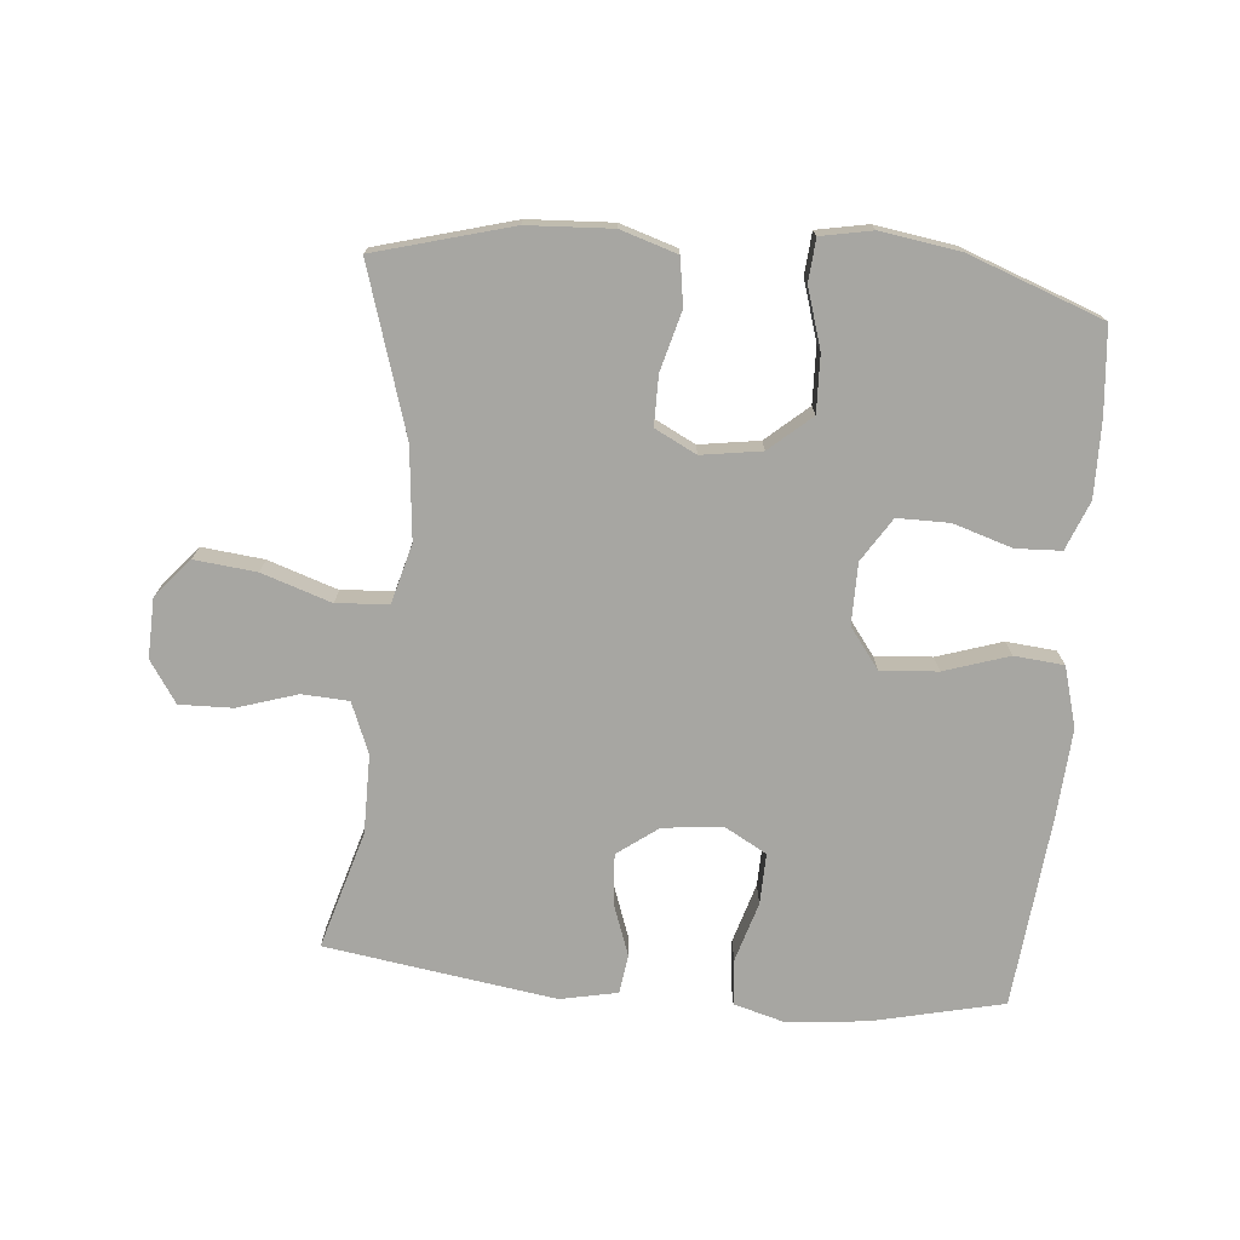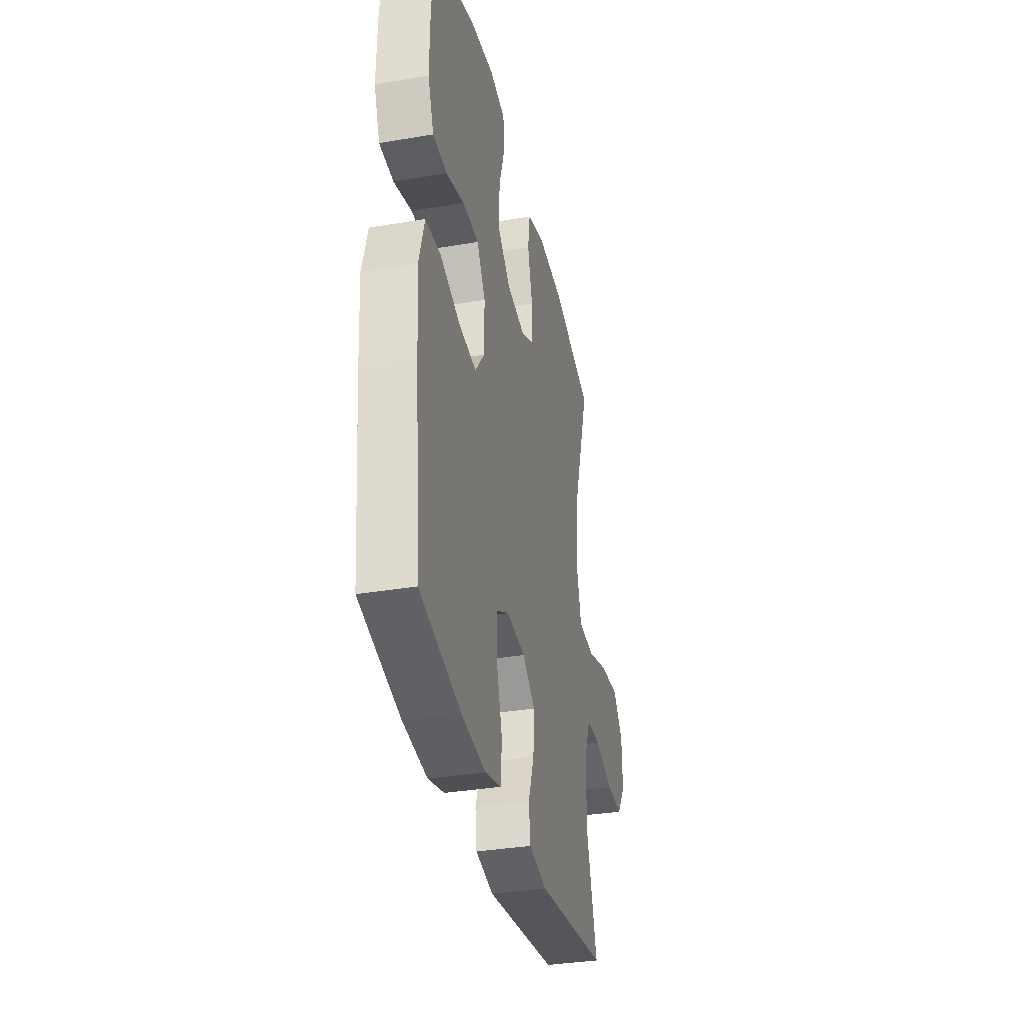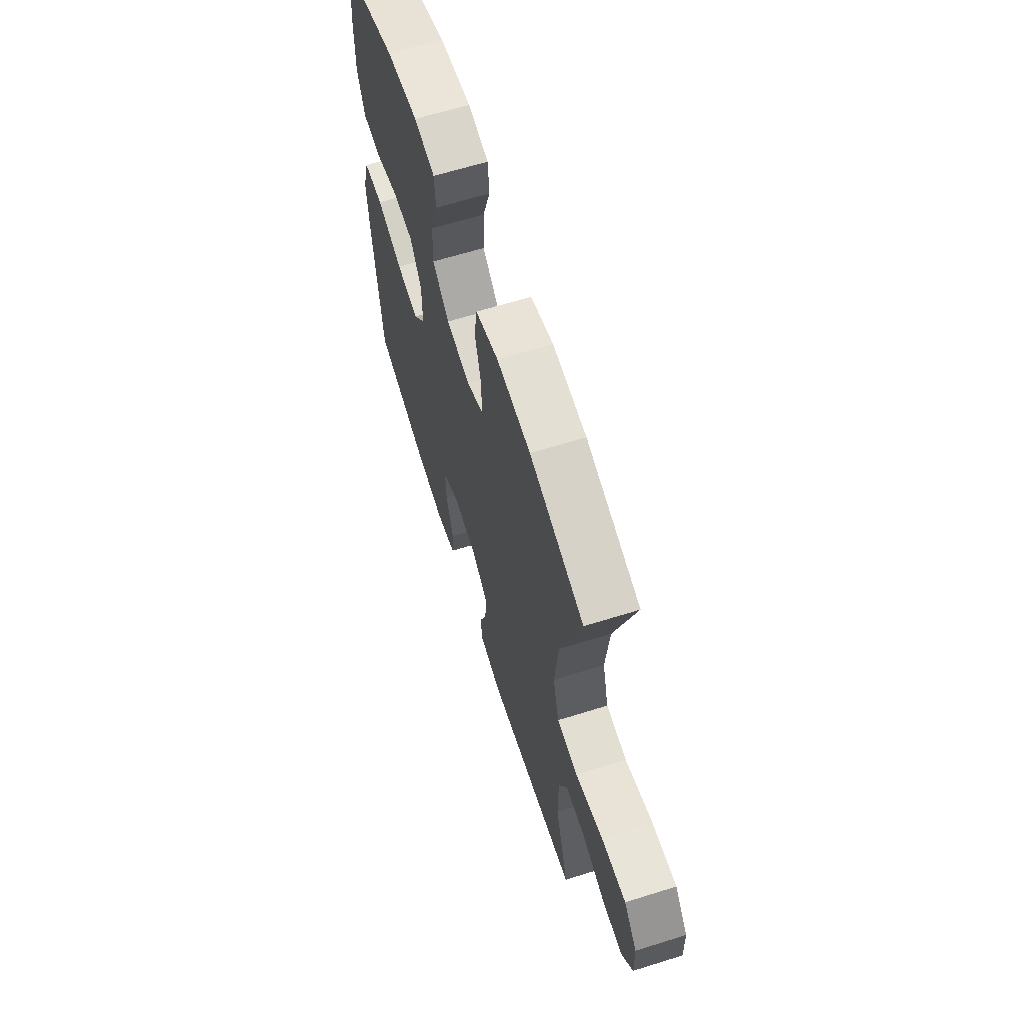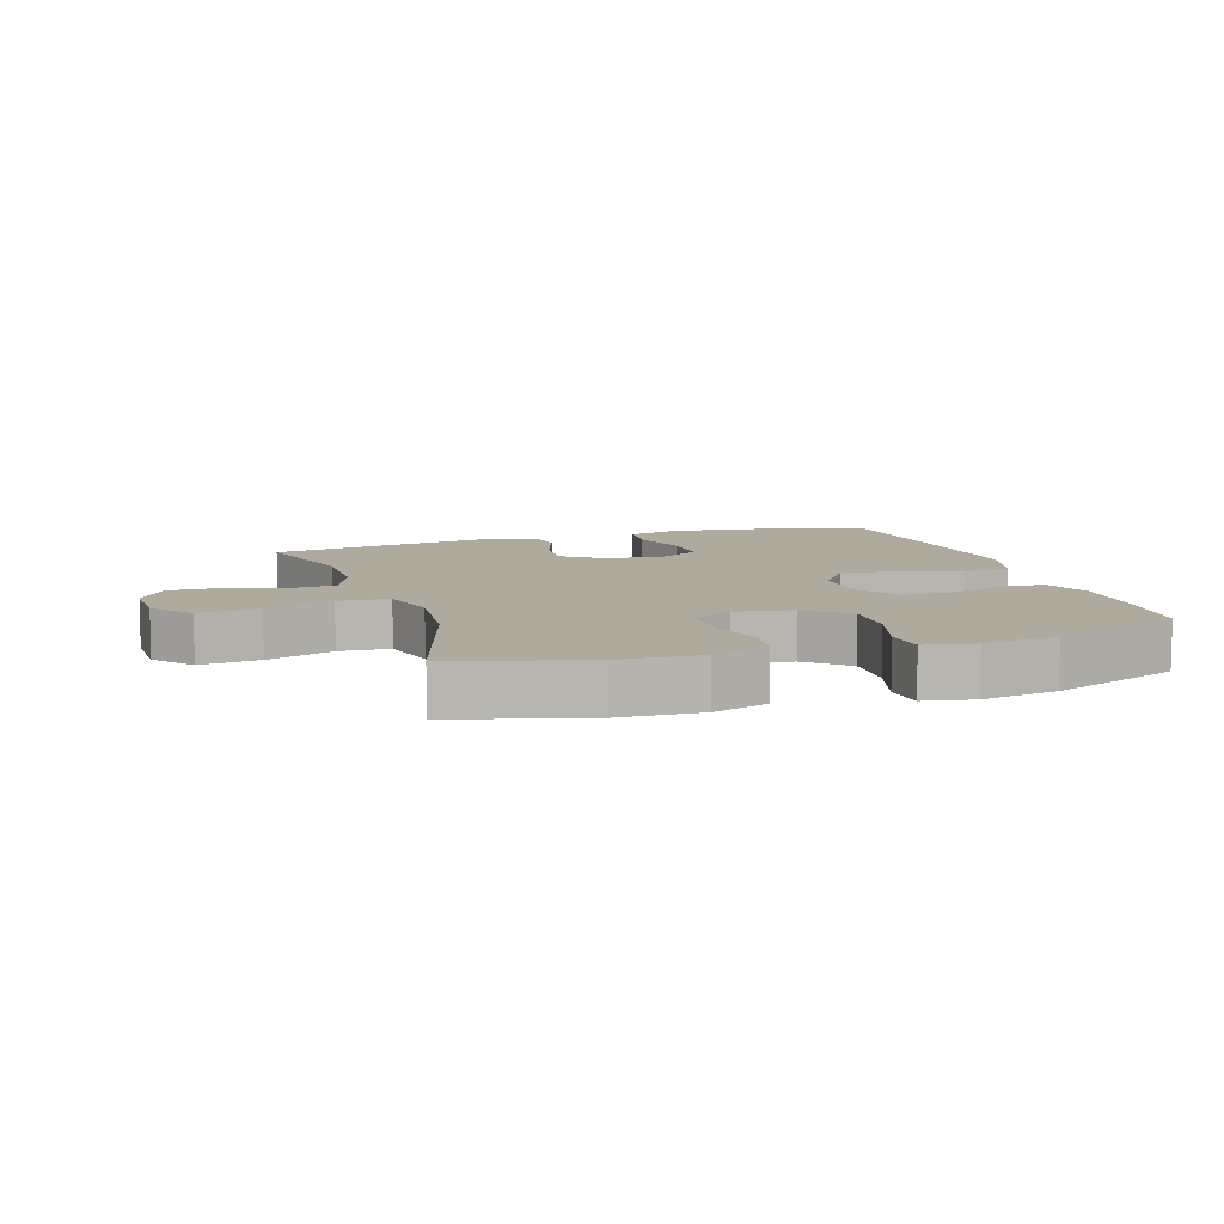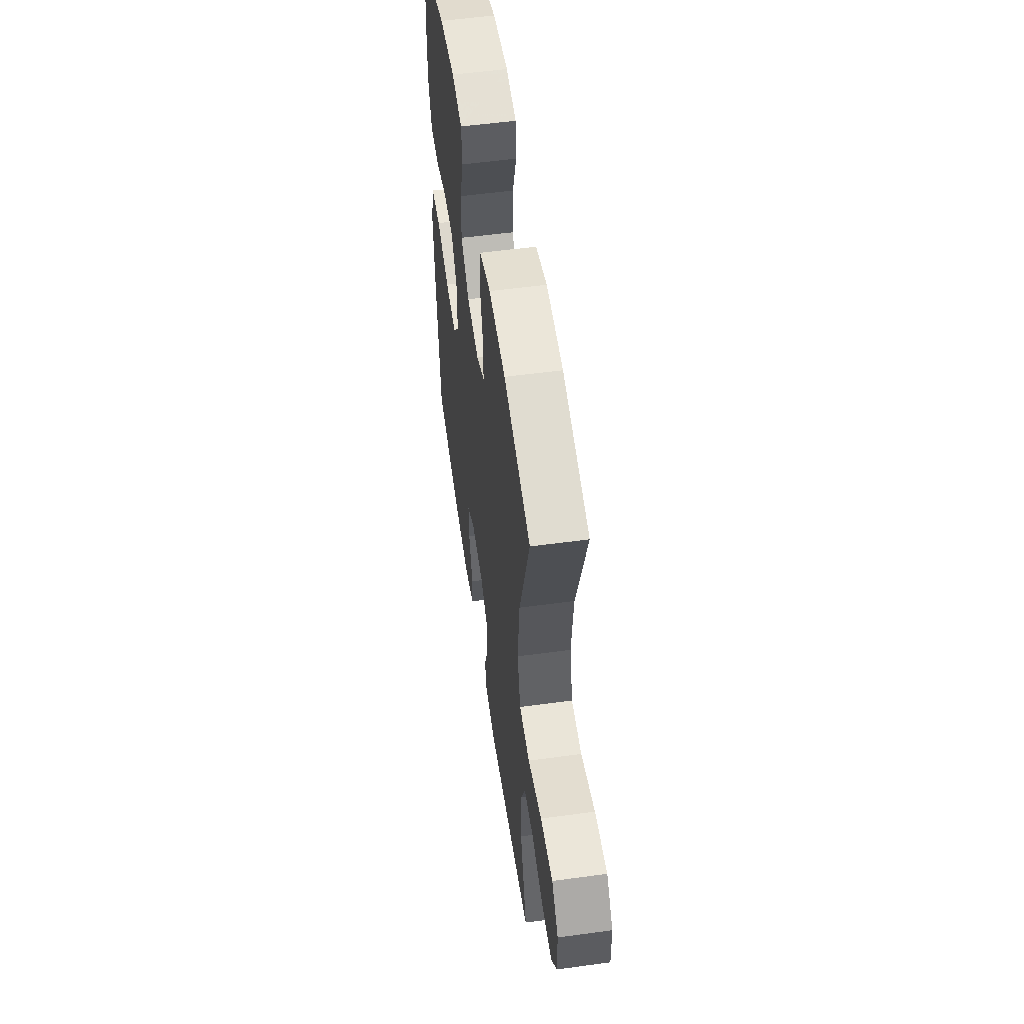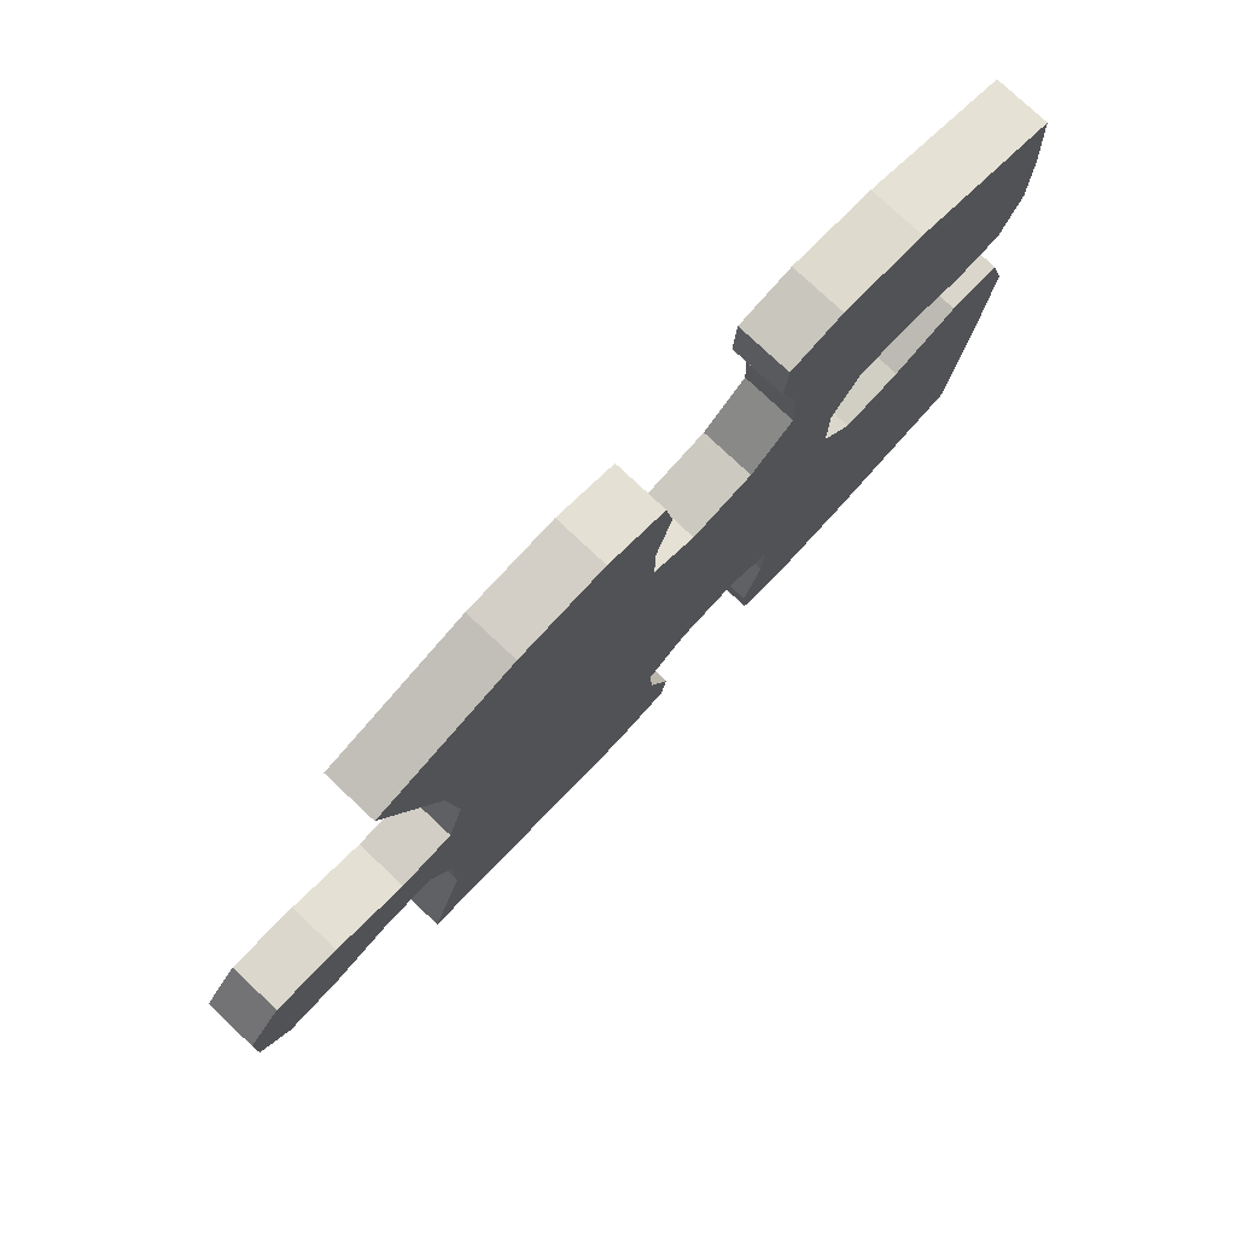
<metadata>
{"format":"obj","ext":"obj","renderer":"f3d","projection":"perspective","resolution":1024,"background":"white","views":[{"elev":-74.0,"azim":-5.2,"up":"+Y"},{"elev":-34.7,"azim":102.8,"up":"+Z"},{"elev":64.3,"azim":-107.5,"up":"+Z"},{"elev":9.2,"azim":-18.0,"up":"+Y"},{"elev":54.9,"azim":-98.2,"up":"+Z"},{"elev":78.1,"azim":-46.8,"up":"+Z"}]}
</metadata>
<code>
v 0.5 0.07 -0.5
v 0.302 0.07 -0.546
v 0.182 0.07 -0.559
v 0.103 0.07 -0.537
v 0.097 0.07 -0.468
v 0.124 0.07 -0.377
v 0.126 0.07 -0.3
v 0.063 0.07 -0.265
v -0.028 0.07 -0.274
v -0.09 0.07 -0.32
v -0.085 0.07 -0.395
v -0.056 0.07 -0.475
v -0.064 0.07 -0.534
v -0.151 0.07 -0.552
v -0.5 0.07 -0.5
v -0.448 0.07 -0.321
v -0.448 0.07 -0.202
v -0.479 0.07 -0.125
v -0.55 0.07 -0.121
v -0.641 0.07 -0.15
v -0.721 0.07 -0.152
v -0.763 0.07 -0.089
v -0.76 0.07 0.001
v -0.71 0.07 0.06
v -0.616 0.07 0.05
v -0.511 0.07 0.015
v -0.432 0.07 0.021
v -0.408 0.07 0.111
v -0.422 0.07 0.25
v -0.5 0.07 0.5
v -0.294 0.07 0.557
v -0.166 0.07 0.564
v -0.08 0.07 0.537
v -0.069 0.07 0.466
v -0.093 0.07 0.376
v -0.093 0.07 0.301
v -0.03 0.07 0.269
v 0.061 0.07 0.283
v 0.124 0.07 0.338
v 0.121 0.07 0.424
v 0.093 0.07 0.514
v 0.098 0.07 0.578
v 0.176 0.07 0.593
v 0.295 0.07 0.575
v 0.5 0.07 0.5
v 0.512 0.07 0.37
v 0.514 0.07 0.255
v 0.485 0.07 0.181
v 0.416 0.07 0.178
v 0.327 0.07 0.206
v 0.248 0.07 0.206
v 0.206 0.07 0.14
v 0.206 0.07 0.047
v 0.252 0.07 -0.014
v 0.338 0.07 -0.007
v 0.436 0.07 0.025
v 0.511 0.07 0.018
v 0.537 0.07 -0.073
v 0.528 0.07 -0.209
v 0.5 0 -0.5
v 0.302 0 -0.546
v 0.182 0 -0.559
v 0.103 0 -0.537
v 0.097 0 -0.468
v 0.124 0 -0.377
v 0.126 0 -0.3
v 0.063 0 -0.265
v -0.028 0 -0.274
v -0.09 0 -0.32
v -0.085 0 -0.395
v -0.056 0 -0.475
v -0.064 0 -0.534
v -0.151 0 -0.552
v -0.5 0 -0.5
v -0.448 0 -0.321
v -0.448 0 -0.202
v -0.479 0 -0.125
v -0.55 0 -0.121
v -0.641 0 -0.15
v -0.721 0 -0.152
v -0.763 0 -0.089
v -0.76 0 0.001
v -0.71 0 0.06
v -0.616 0 0.05
v -0.511 0 0.015
v -0.432 0 0.021
v -0.408 0 0.111
v -0.422 0 0.25
v -0.5 0 0.5
v -0.294 0 0.557
v -0.166 0 0.564
v -0.08 0 0.537
v -0.069 0 0.466
v -0.093 0 0.376
v -0.093 0 0.301
v -0.03 0 0.269
v 0.061 0 0.283
v 0.124 0 0.338
v 0.121 0 0.424
v 0.093 0 0.514
v 0.098 0 0.578
v 0.176 0 0.593
v 0.295 0 0.575
v 0.5 0 0.5
v 0.512 0 0.37
v 0.514 0 0.255
v 0.485 0 0.181
v 0.416 0 0.178
v 0.327 0 0.206
v 0.248 0 0.206
v 0.206 0 0.14
v 0.206 0 0.047
v 0.252 0 -0.014
v 0.338 0 -0.007
v 0.436 0 0.025
v 0.511 0 0.018
v 0.537 0 -0.073
v 0.528 0 -0.209
f 55 56 57 58
f 54 55 58 59
f 47 48 49 50
f 47 50 51
f 46 47 51
f 45 46 51
f 44 45 51
f 43 44 51 52
f 40 41 42 43
f 39 40 43 52
f 32 33 34 35
f 32 35 36
f 29 30 31 32
f 28 29 32 36
f 27 28 36 37
f 23 24 25 26
f 21 22 23 26
f 19 20 21 26
f 18 19 26 27
f 17 18 27 37
f 13 14 15 16
f 11 12 13 16
f 10 11 16 17
f 9 10 17 37
f 3 4 5 6
f 3 6 7
f 2 3 7
f 54 59 1 2
f 53 54 2 7
f 38 39 52 53
f 38 53 7 8
f 8 9 37 38
f 117 116 115 114
f 118 117 114 113
f 109 108 107 106
f 110 109 106
f 110 106 105
f 110 105 104
f 110 104 103
f 111 110 103 102
f 102 101 100 99
f 111 102 99 98
f 94 93 92 91
f 95 94 91
f 91 90 89 88
f 95 91 88 87
f 96 95 87 86
f 85 84 83 82
f 85 82 81 80
f 85 80 79 78
f 86 85 78 77
f 96 86 77 76
f 75 74 73 72
f 75 72 71 70
f 76 75 70 69
f 96 76 69 68
f 65 64 63 62
f 66 65 62
f 66 62 61
f 61 60 118 113
f 66 61 113 112
f 112 111 98 97
f 67 66 112 97
f 97 96 68 67
f 1 60 61 2
f 2 61 62 3
f 3 62 63 4
f 4 63 64 5
f 5 64 65 6
f 6 65 66 7
f 7 66 67 8
f 8 67 68 9
f 9 68 69 10
f 10 69 70 11
f 11 70 71 12
f 12 71 72 13
f 13 72 73 14
f 14 73 74 15
f 15 74 75 16
f 16 75 76 17
f 17 76 77 18
f 18 77 78 19
f 19 78 79 20
f 20 79 80 21
f 21 80 81 22
f 22 81 82 23
f 23 82 83 24
f 24 83 84 25
f 25 84 85 26
f 26 85 86 27
f 27 86 87 28
f 28 87 88 29
f 29 88 89 30
f 30 89 90 31
f 31 90 91 32
f 32 91 92 33
f 33 92 93 34
f 34 93 94 35
f 35 94 95 36
f 36 95 96 37
f 37 96 97 38
f 38 97 98 39
f 39 98 99 40
f 40 99 100 41
f 41 100 101 42
f 42 101 102 43
f 43 102 103 44
f 44 103 104 45
f 45 104 105 46
f 46 105 106 47
f 47 106 107 48
f 48 107 108 49
f 49 108 109 50
f 50 109 110 51
f 51 110 111 52
f 52 111 112 53
f 53 112 113 54
f 54 113 114 55
f 55 114 115 56
f 56 115 116 57
f 57 116 117 58
f 58 117 118 59
f 59 118 60 1

</code>
